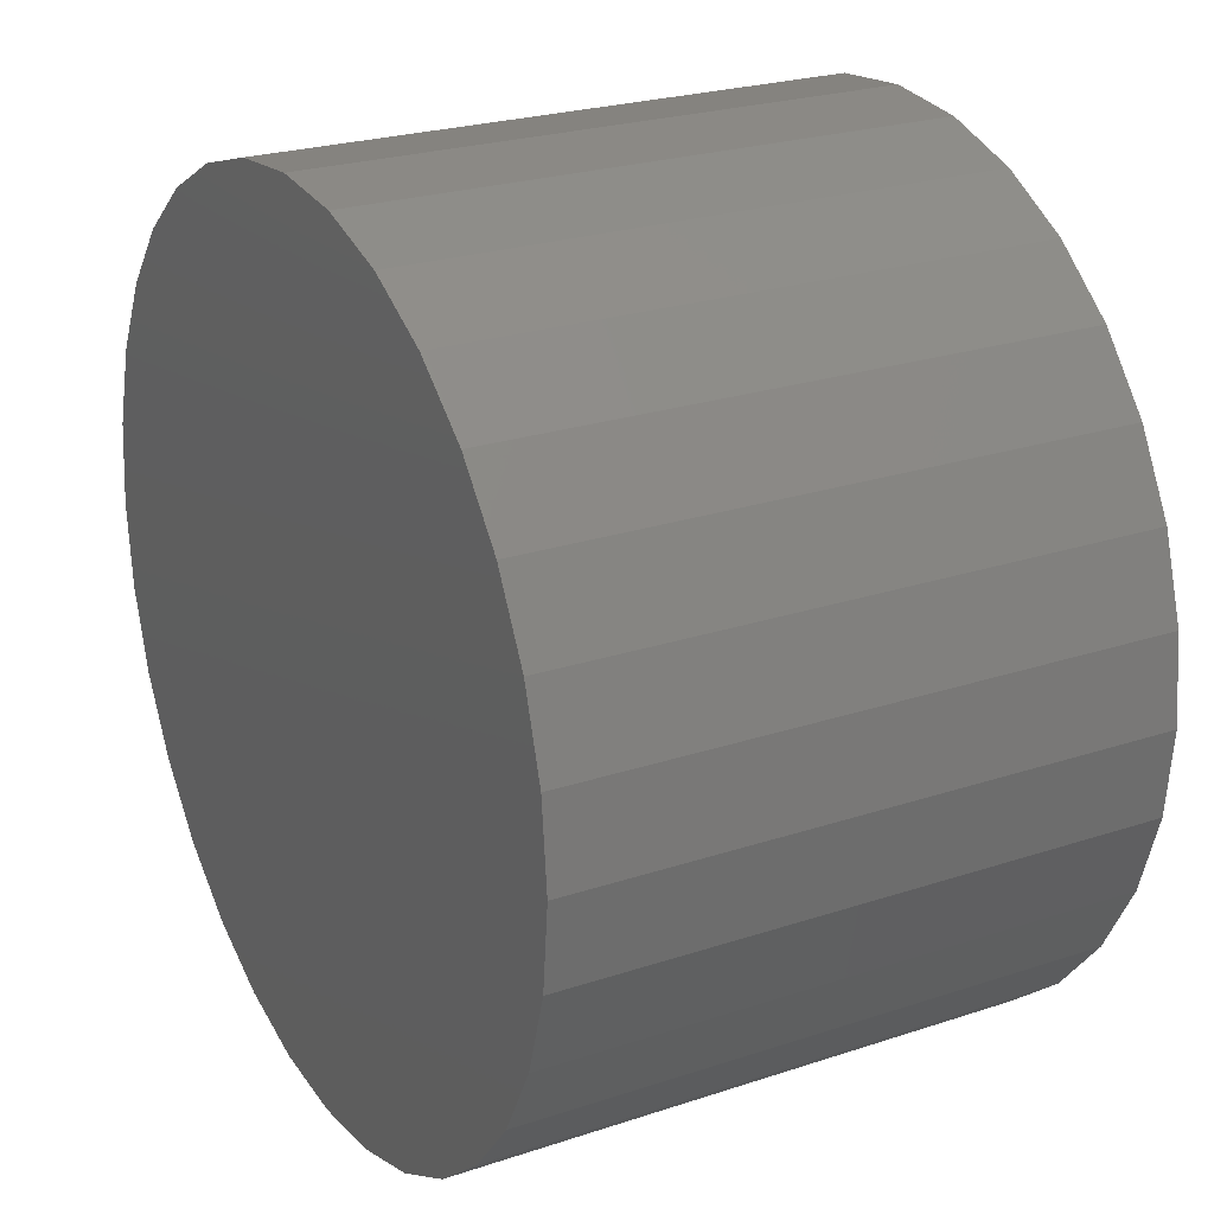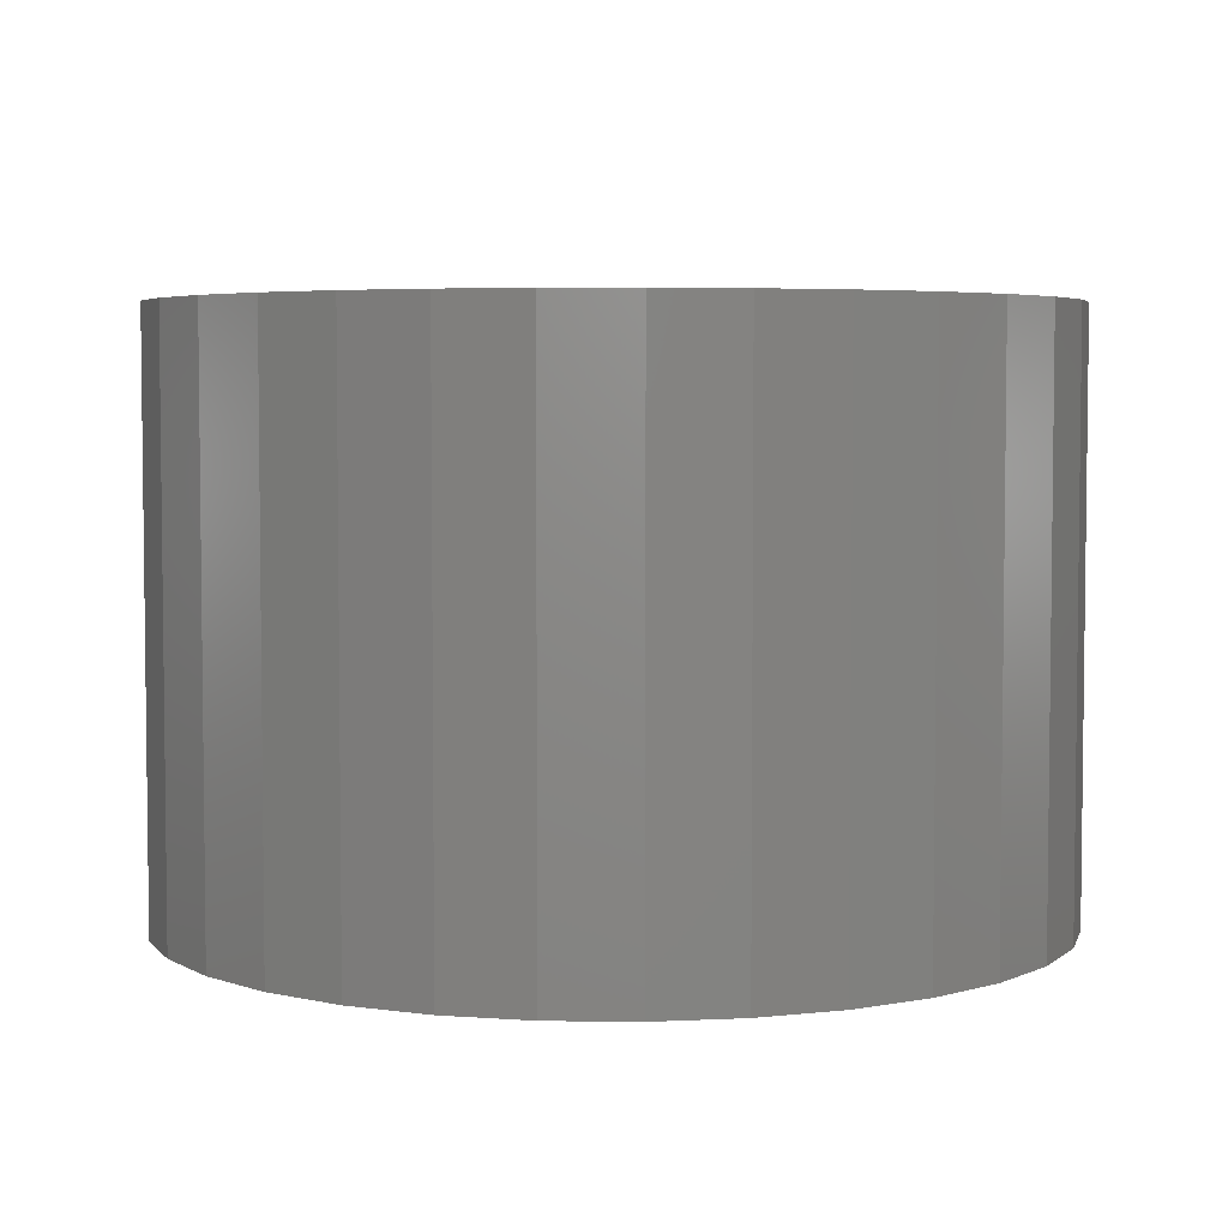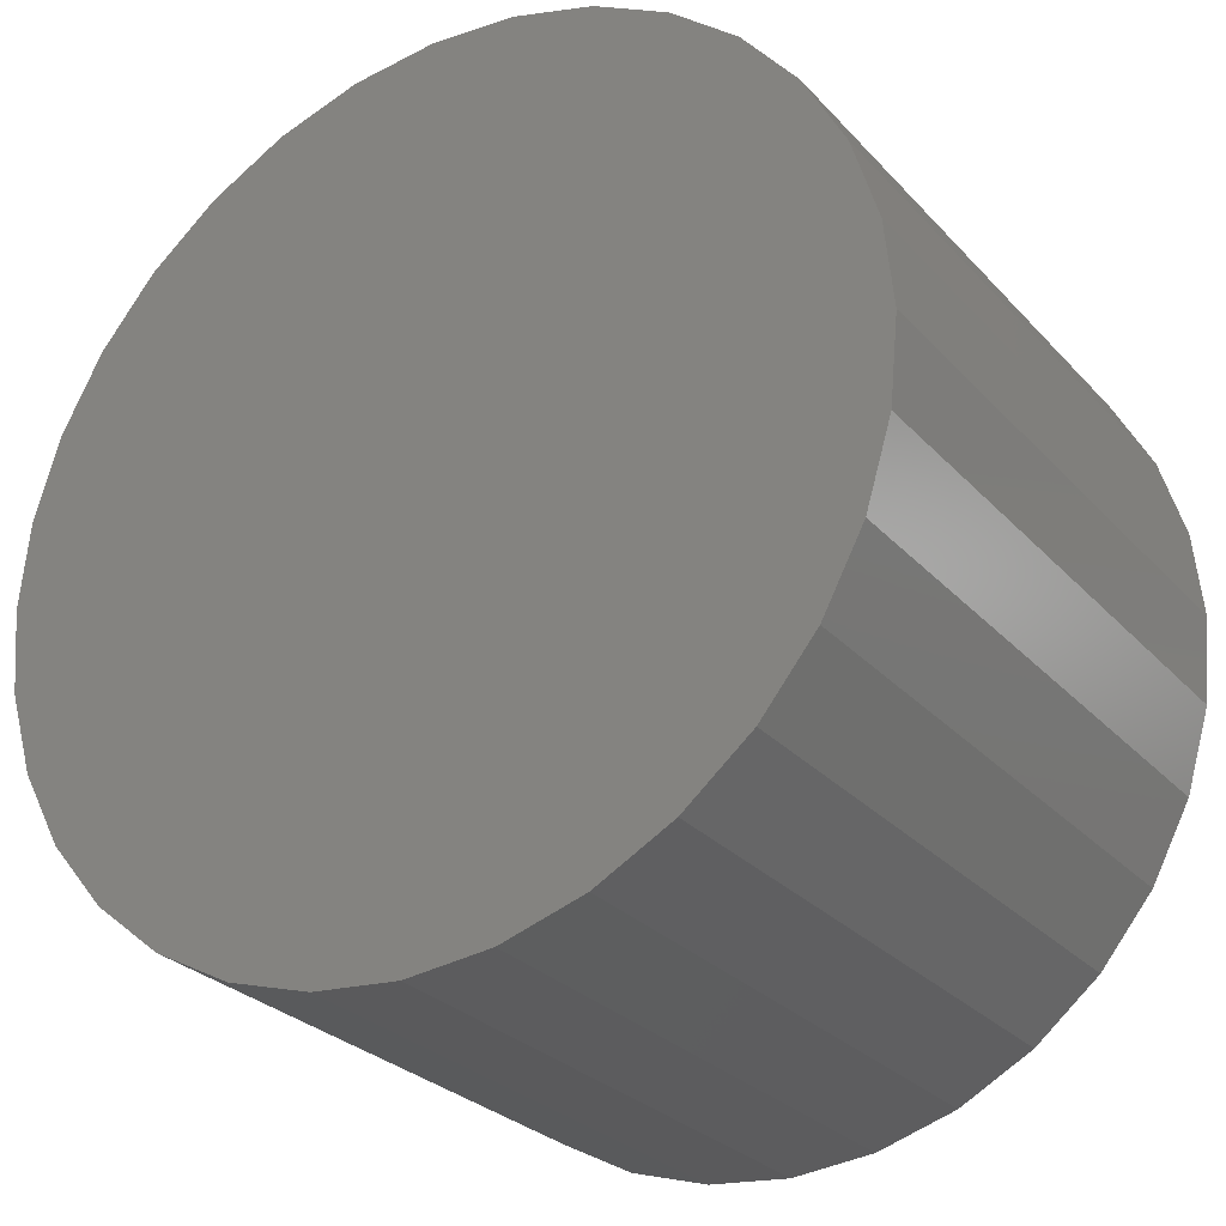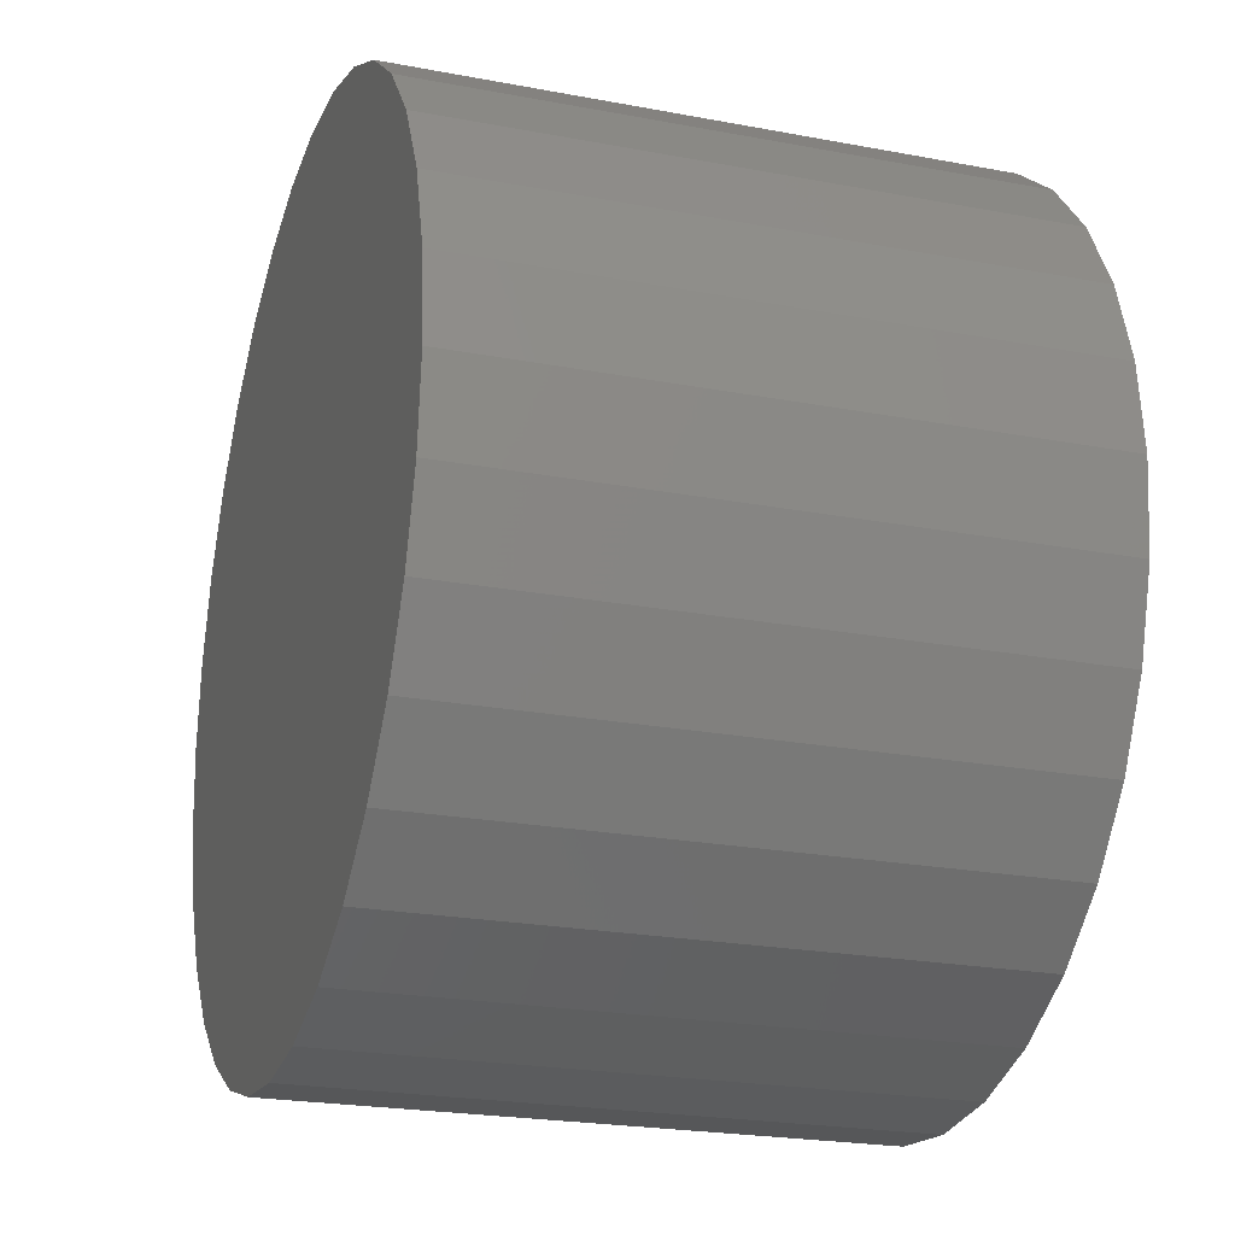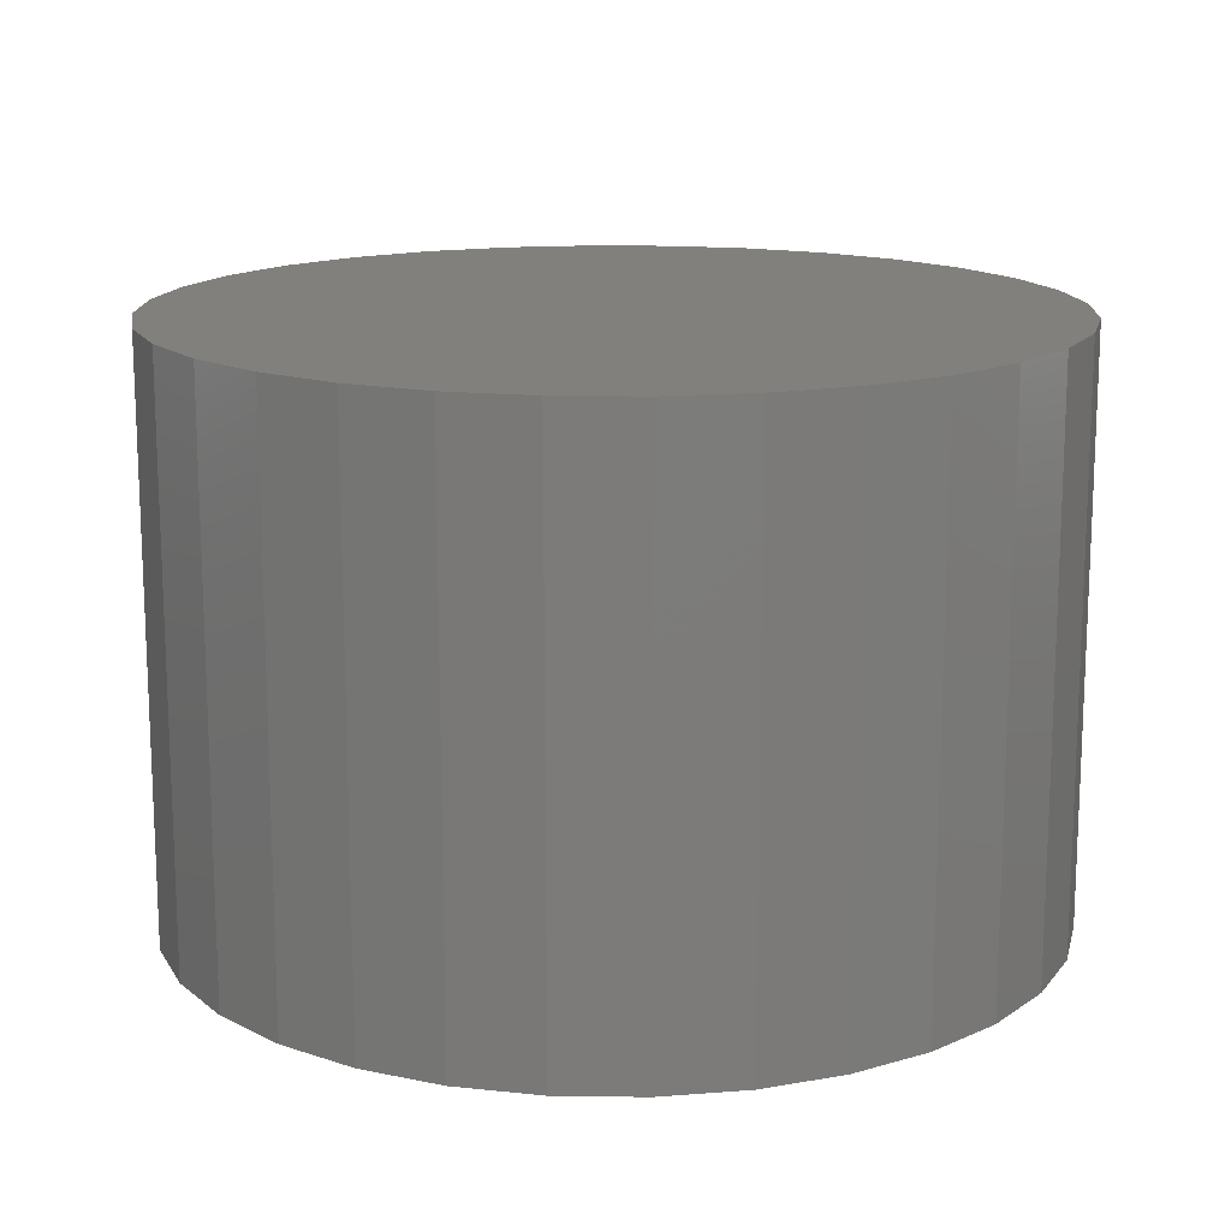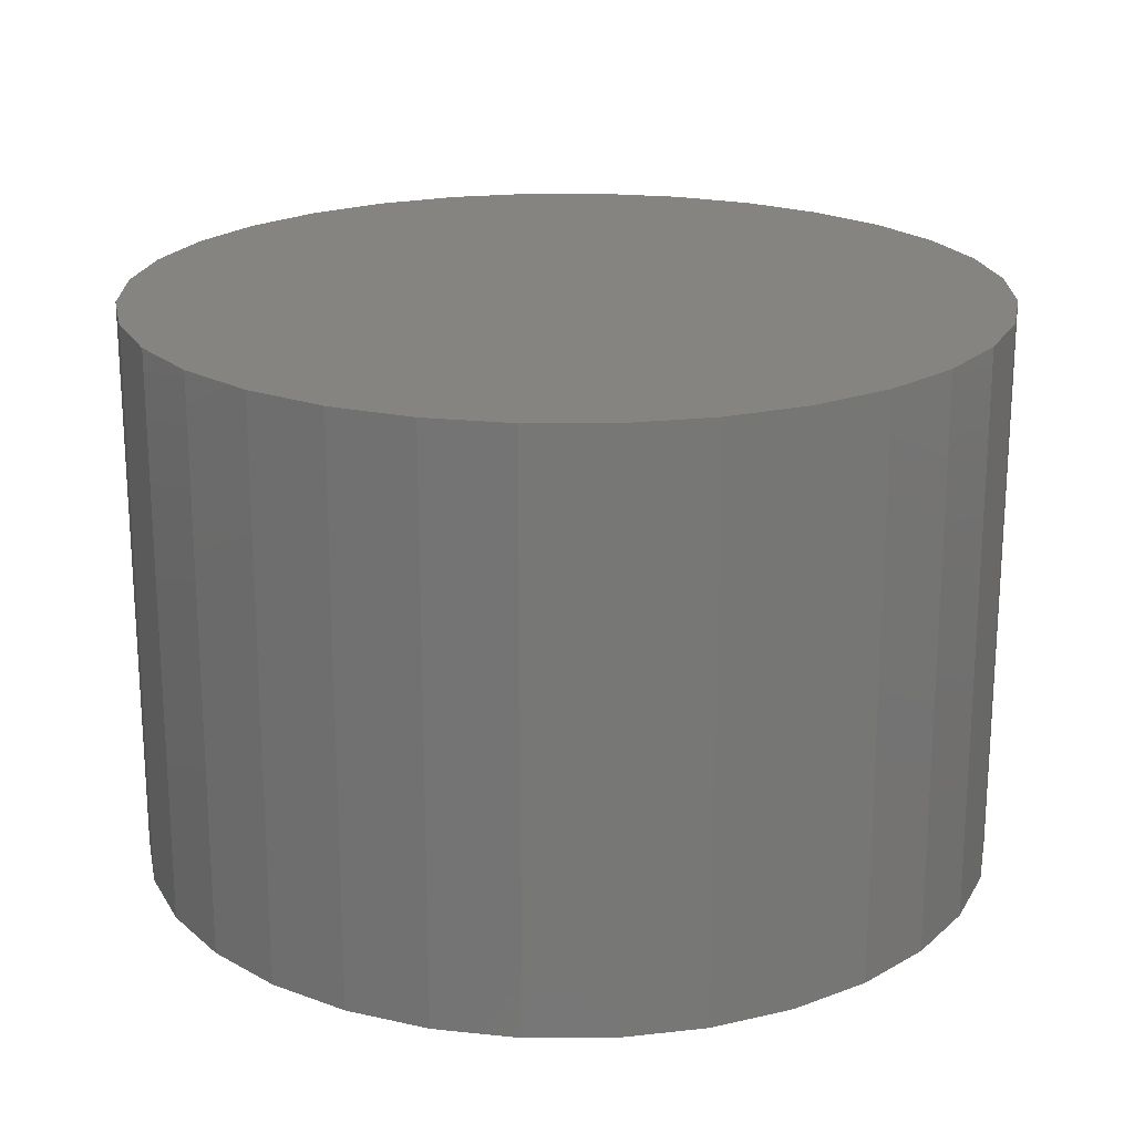
<metadata>
{"format":"stl","ext":"stl","renderer":"f3d","projection":"perspective","resolution":1024,"background":"white","views":[{"elev":24.2,"azim":61.2,"up":"+Y"},{"elev":4.6,"azim":-149.5,"up":"+Z"},{"elev":-27.9,"azim":32.9,"up":"+Y"},{"elev":-22.8,"azim":72.0,"up":"+Y"},{"elev":15.0,"azim":7.3,"up":"+Z"},{"elev":20.6,"azim":50.3,"up":"+Z"}]}
</metadata>
<code>
# stl→obj: 128 verts, 252 faces
v 0.007895 0.3947 0
v 0.007895 0.3869 0
v -0.06911 0.3872 0
v -0.06759 0.3795 0
v -0.1432 0.3647 0
v -0.1402 0.3575 0
v -0.2114 0.3282 0
v -0.2071 0.3217 0
v -0.2712 0.2791 0
v -0.2657 0.2736 0
v -0.3203 0.2193 0
v -0.3138 0.215 0
v -0.3568 0.1511 0
v -0.3496 0.1481 0
v -0.3793 0.07701 0
v -0.3716 0.07549 0
v -0.3793 -0.07701 0
v -0.3716 -0.07549 0
v -0.3496 -0.1481 0
v -0.3568 -0.1511 0
v -0.3138 -0.215 0
v -0.3203 -0.2193 0
v -0.2657 -0.2736 0
v -0.2712 -0.2791 0
v -0.2071 -0.3217 0
v -0.2114 -0.3282 0
v -0.1402 -0.3575 0
v -0.1432 -0.3647 0
v -0.06759 -0.3795 0
v -0.06911 -0.3872 0
v 0.007895 -0.3869 0
v 0.007895 -0.3947 0
v 0.0849 0.3872 0
v 0.08338 0.3795 0
v 0.159 0.3647 0
v 0.156 0.3575 0
v 0.2272 0.3282 0
v 0.2229 0.3217 0
v 0.287 0.2791 0
v 0.2815 0.2736 0
v 0.3361 0.2193 0
v 0.3296 0.215 0
v 0.3726 0.1511 0
v 0.3654 0.1481 0
v 0.395 0.07701 0
v 0.3874 0.07549 0
v 0.3948 0 0
v 0.3654 -0.1481 0
v 0.3874 -0.07549 0
v 0.395 -0.07701 0
v 0.3726 -0.1511 0
v 0.3296 -0.215 0
v 0.3361 -0.2193 0
v 0.2815 -0.2736 0
v 0.287 -0.2791 0
v 0.2229 -0.3217 0
v 0.2272 -0.3282 0
v 0.156 -0.3575 0
v 0.159 -0.3647 0
v 0.08338 -0.3795 0
v 0.0849 -0.3872 0
v 0.4026 0 0
v -0.3868 4.834e-17 0
v -0.379 4.738e-17 0
v 0.08338 -0.3795 0.5156
v 0.156 -0.3575 0.5156
v 0.2229 -0.3217 0.5156
v 0.2815 -0.2736 0.5156
v 0.3296 -0.215 0.5156
v 0.3654 -0.1481 0.5156
v 0.3874 -0.07549 0.5156
v 0.3948 0 0.5156
v 0.007895 -0.3869 0.5156
v -0.06759 -0.3795 0.5156
v -0.1402 -0.3575 0.5156
v -0.2071 -0.3217 0.5156
v -0.2657 -0.2736 0.5156
v -0.3138 -0.215 0.5156
v -0.3496 -0.1481 0.5156
v -0.3716 -0.07549 0.5156
v -0.379 4.738e-17 0.5156
v -0.06759 0.3795 0.5156
v -0.1402 0.3575 0.5156
v -0.2071 0.3217 0.5156
v -0.2657 0.2736 0.5156
v -0.3138 0.215 0.5156
v -0.3496 0.1481 0.5156
v -0.3716 0.07549 0.5156
v 0.007895 0.3869 0.5156
v 0.08338 0.3795 0.5156
v 0.156 0.3575 0.5156
v 0.2229 0.3217 0.5156
v 0.2815 0.2736 0.5156
v 0.3296 0.215 0.5156
v 0.3654 0.1481 0.5156
v 0.3874 0.07549 0.5156
v -0.3868 4.834e-17 0.5234
v -0.3793 0.07701 0.5234
v -0.3568 0.1511 0.5234
v -0.3203 0.2193 0.5234
v -0.2712 0.2791 0.5234
v -0.2114 0.3282 0.5234
v -0.1432 0.3647 0.5234
v -0.06911 0.3872 0.5234
v 0.007895 0.3947 0.5234
v 0.0849 0.3872 0.5234
v 0.159 0.3647 0.5234
v 0.2272 0.3282 0.5234
v 0.287 0.2791 0.5234
v 0.3361 0.2193 0.5234
v 0.3726 0.1511 0.5234
v 0.395 0.07701 0.5234
v 0.4026 -9.668e-17 0.5234
v 0.395 -0.07701 0.5234
v 0.3726 -0.1511 0.5234
v 0.3361 -0.2193 0.5234
v 0.287 -0.2791 0.5234
v 0.2272 -0.3282 0.5234
v 0.159 -0.3647 0.5234
v 0.0849 -0.3872 0.5234
v 0.007895 -0.3947 0.5234
v -0.06911 -0.3872 0.5234
v -0.1432 -0.3647 0.5234
v -0.2114 -0.3282 0.5234
v -0.2712 -0.2791 0.5234
v -0.3203 -0.2193 0.5234
v -0.3568 -0.1511 0.5234
v -0.3793 -0.07701 0.5234
f 1 2 3
f 3 2 4
f 4 5 3
f 6 5 4
f 7 5 6
f 8 7 6
f 9 7 8
f 10 9 8
f 11 9 10
f 12 11 10
f 13 11 12
f 14 13 12
f 15 13 14
f 16 15 14
f 17 18 19
f 19 20 17
f 20 19 21
f 21 22 20
f 22 21 23
f 23 24 22
f 24 23 25
f 25 26 24
f 26 25 27
f 27 28 26
f 28 27 29
f 29 30 28
f 31 30 29
f 32 30 31
f 1 33 2
f 34 2 33
f 35 34 33
f 35 36 34
f 36 35 37
f 37 38 36
f 38 37 39
f 39 40 38
f 40 39 41
f 41 42 40
f 42 41 43
f 43 44 42
f 44 43 45
f 45 46 44
f 46 45 47
f 48 49 50
f 51 48 50
f 52 48 51
f 53 52 51
f 54 52 53
f 55 54 53
f 56 54 55
f 57 56 55
f 58 56 57
f 59 58 57
f 60 58 59
f 61 60 59
f 31 60 61
f 32 31 61
f 62 50 49
f 62 49 47
f 62 47 45
f 63 15 16
f 63 16 64
f 63 64 18
f 63 18 17
f 31 65 60
f 60 65 66
f 60 66 58
f 58 66 67
f 58 67 56
f 56 67 68
f 56 68 54
f 54 68 69
f 54 69 52
f 52 69 70
f 52 70 48
f 48 70 71
f 48 71 49
f 49 71 72
f 49 72 47
f 65 31 73
f 73 31 29
f 73 29 74
f 74 29 27
f 74 27 75
f 75 27 25
f 75 25 76
f 76 25 23
f 76 23 77
f 77 23 21
f 77 21 78
f 78 21 19
f 78 19 79
f 79 19 18
f 79 18 80
f 80 18 64
f 80 64 81
f 2 82 4
f 4 82 83
f 4 83 6
f 6 83 84
f 6 84 8
f 8 84 85
f 8 85 10
f 10 85 86
f 10 86 12
f 12 86 87
f 12 87 14
f 14 87 88
f 14 88 16
f 16 88 81
f 16 81 64
f 82 2 89
f 89 2 34
f 89 34 90
f 90 34 36
f 90 36 91
f 91 36 38
f 91 38 92
f 92 38 40
f 92 40 93
f 93 40 42
f 93 42 94
f 94 42 44
f 94 44 95
f 95 44 46
f 95 46 96
f 96 46 47
f 96 47 72
f 89 90 82
f 73 74 65
f 65 74 75
f 65 75 66
f 66 75 76
f 66 76 67
f 67 76 77
f 67 77 68
f 68 77 78
f 68 78 69
f 69 78 79
f 69 79 70
f 70 79 80
f 70 80 71
f 71 80 81
f 71 81 72
f 72 81 88
f 72 88 96
f 96 88 87
f 96 87 95
f 95 87 86
f 95 86 94
f 94 86 85
f 94 85 93
f 93 85 84
f 93 84 92
f 92 84 83
f 92 83 91
f 91 83 82
f 91 82 90
f 63 97 15
f 15 97 98
f 15 98 13
f 13 98 99
f 13 99 11
f 11 99 100
f 11 100 9
f 9 100 101
f 9 101 7
f 7 101 102
f 7 102 5
f 5 102 103
f 5 103 3
f 3 103 104
f 3 104 1
f 1 104 105
f 1 105 33
f 33 105 106
f 33 106 35
f 35 106 107
f 35 107 37
f 37 107 108
f 37 108 39
f 39 108 109
f 39 109 41
f 41 109 110
f 41 110 43
f 43 110 111
f 43 111 45
f 45 111 112
f 45 112 62
f 62 112 113
f 62 113 50
f 50 113 114
f 50 114 51
f 51 114 115
f 51 115 53
f 53 115 116
f 53 116 55
f 55 116 117
f 55 117 57
f 57 117 118
f 57 118 59
f 59 118 119
f 59 119 61
f 61 119 120
f 61 120 32
f 32 120 121
f 32 121 30
f 30 121 122
f 30 122 28
f 28 122 123
f 28 123 26
f 26 123 124
f 26 124 24
f 24 124 125
f 24 125 22
f 22 125 126
f 22 126 20
f 20 126 127
f 20 127 17
f 17 127 128
f 17 128 63
f 63 128 97
f 104 106 105
f 106 104 107
f 107 104 103
f 107 103 108
f 108 103 102
f 108 102 109
f 109 102 101
f 109 101 110
f 110 101 100
f 110 100 111
f 111 100 99
f 111 99 112
f 112 99 98
f 112 98 113
f 113 98 97
f 113 97 114
f 114 97 128
f 114 128 115
f 115 128 127
f 115 127 116
f 116 127 126
f 116 126 117
f 117 126 125
f 117 125 118
f 118 125 124
f 118 124 119
f 119 124 123
f 119 123 120
f 120 123 122
f 120 122 121

</code>
